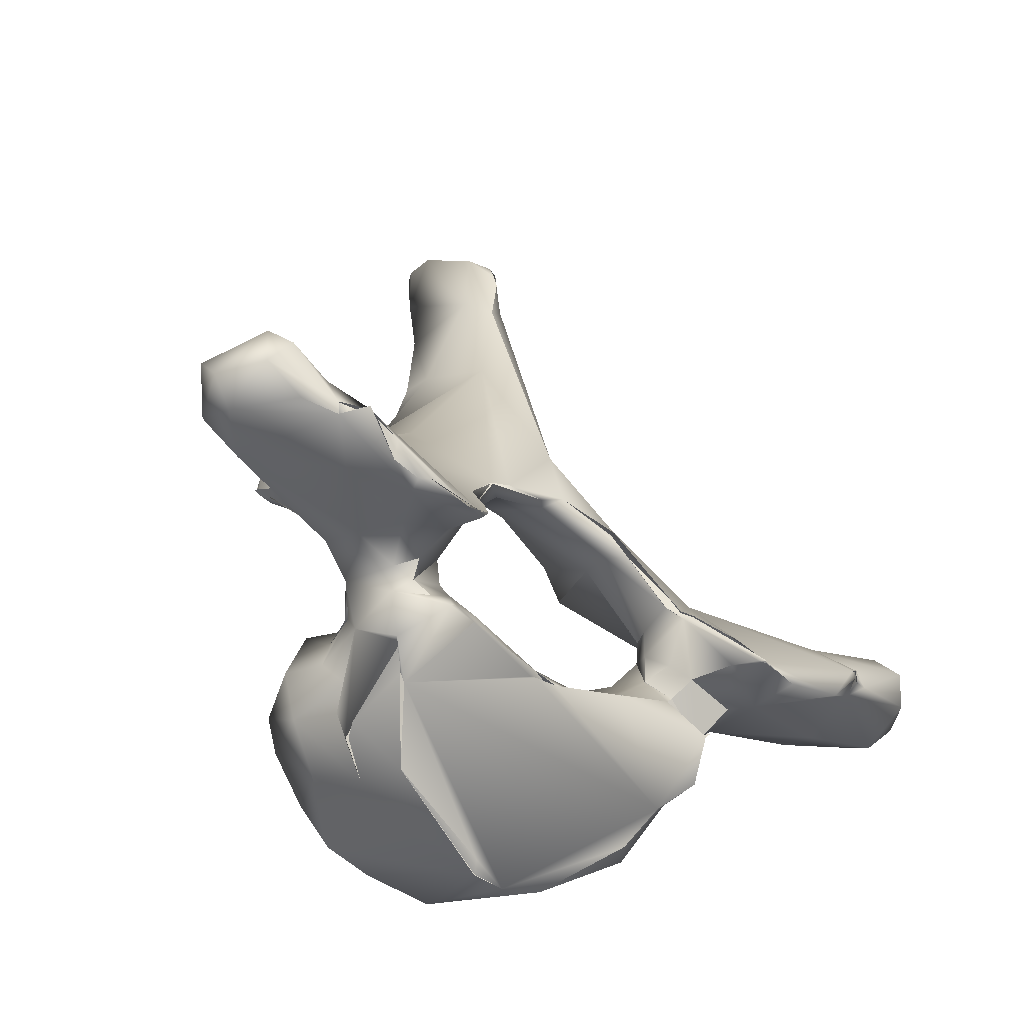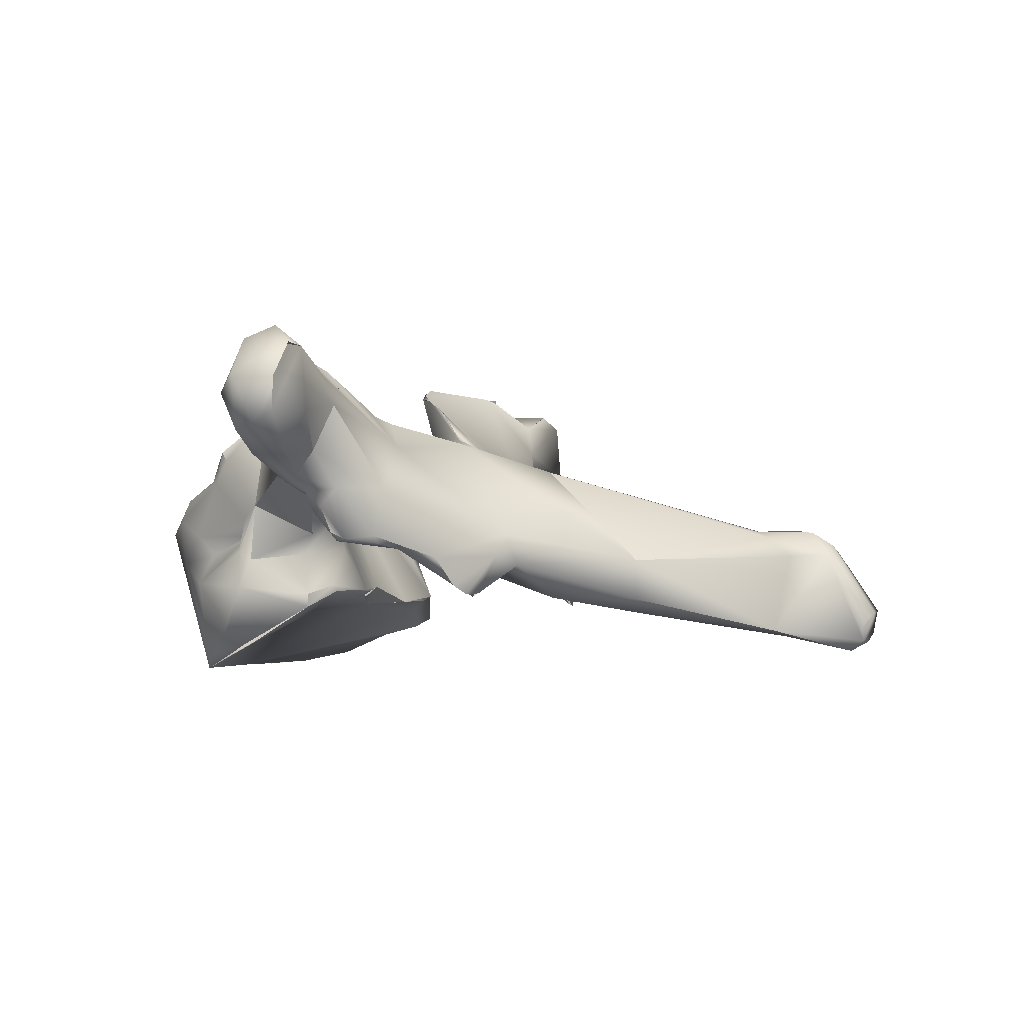
<metadata>
{"format":"obj","ext":"obj","renderer":"f3d","projection":"perspective","resolution":1024,"background":"white","views":[{"elev":-36.9,"azim":-41.7,"up":"+Y"},{"elev":-4.4,"azim":110.3,"up":"+Z"}]}
</metadata>
<code>
o grp1
v 35.96 -62.86 1371
v 34.52 -64.53 1370
v 34.55 -63.11 1367
v 35.16 -61.28 1367
v 35.2 -59.42 1371
v 34.71 -59.72 1368
v 33.83 -62.78 1374
v 26.86 -64.45 1374
v 28.14 -65.53 1368
v 28.3 -64.77 1365
v 33.48 -58.9 1374
v 32.53 -60.57 1375
v 35.03 -59.53 1371
v 31.46 -58.7 1374
v 29.06 -59.35 1369
v 27.85 -61.73 1365
v 33.35 -59.05 1374
v 28.43 -63.28 1375
v 25.24 -59.44 1372
v 25.66 -64.16 1376
v 25.66 -64.18 1376
v 26.07 -63.27 1376
v 27.22 -63.45 1375
v 27.21 -63.45 1375
v 25.99 -63.22 1376
v 26.01 -60.18 1366
v 25.02 -62.22 1364
v 26.01 -60.18 1366
v 24.7 -58.85 1370
v 23 -62.35 1362
v 24.7 -58.85 1370
v 26.01 -60.18 1366
v 20.14 -56.1 1363
v 21.89 -67.85 1377
v 25.07 -63.82 1376
v 19.25 -66.91 1370
v 19.92 -66.41 1364
v 19.53 -65.96 1364
v 25.02 -62.22 1364
v 23.34 -59.24 1362
v 22.95 -60.91 1361
v 21.04 -62.5 1361
v 23.15 -58.54 1358
v 23.08 -59.83 1359
v 23.08 -59.83 1359
v 22.31 -59.6 1358
v 15.51 -56.82 1367
v 14.61 -67.36 1376
v 17.34 -68.41 1376
v 19.61 -63.29 1362
v 21.04 -62.5 1361
v 21.84 -56.37 1358
v 19.16 -55.16 1357
v 20.72 -56.43 1358
v 19.8 -55.05 1358
v 19.88 -55.12 1358
v 17.99 -52.17 1357
v 19.15 -55.11 1357
v 14.53 -67.55 1376
v 17.36 -67.42 1369
v 15.85 -70.85 1362
v 15.85 -70.85 1362
v 20.11 -66.52 1364
v 12.2 -66.79 1359
v 14.01 -66.29 1373
v 16.69 -64.81 1363
v 16.69 -64.81 1363
v 11.66 -60.93 1364
v 11.1 -48.19 1359
v 15.79 -51.38 1354
v 12.58 -50.76 1353
v 15.86 -51.26 1354
v 14.58 -50.62 1354
v 14.57 -77.19 1355
v 15.98 -72.29 1354
v 15.85 -70.85 1362
v 15.52 -74.01 1366
v 15.1 -72.28 1361
v 13.62 -71.94 1370
v 14.75 -74.86 1367
v 13.95 -75.9 1364
v 14.75 -74.86 1367
v 14.09 -72.63 1359
v 15.24 -71.55 1357
v 15.43 -72.68 1358
v 13.27 -66.74 1354
v 13.95 -73.04 1359
v 14.82 -74.15 1351
v 11.87 -68.14 1367
v 15.65 -70.23 1367
v 15.65 -70.23 1367
v 15.85 -70.85 1362
v 12.16 -67.71 1358
v 13.06 -66.81 1353
v 14.82 -74.15 1351
v 15.65 -70.23 1367
v 15.85 -70.85 1362
v 15.24 -71.55 1357
v 12.2 -66.79 1359
v 14.1 -67.2 1375
v 12.88 -65.18 1374
v 10.95 -61.89 1370
v 14.41 -67.35 1376
v 13.18 -66.22 1369
v 17.36 -67.42 1369
v 13.18 -66.22 1369
v 15.65 -70.23 1367
v 13.18 -66.22 1369
v 16.69 -64.81 1363
v 11.91 -64.37 1362
v 13.22 -62.29 1363
v 11.63 -61.63 1371
v 6.88 -55.1 1363
v 12.24 -48.75 1357
v 12.58 -50.67 1354
v 10.49 -80.51 1363
v 12.17 -80.42 1361
v 12.91 -76.75 1364
v 14.06 -77.55 1359
v 11.3 -80.37 1357
v 13.38 -76.32 1358
v 3.734 -85.87 1360
v 9.523 -78.85 1348
v 14.75 -74.86 1367
v 13.62 -71.94 1370
v 6.117 -70.3 1368
v 12.66 -73.31 1349
v 12.35 -67.7 1367
v 11.87 -68.14 1367
v 15.65 -70.23 1367
v 10.8 -66.06 1366
v 12.35 -67.7 1367
v 8.184 -65.38 1358
v 10.91 -65.24 1355
v 13.27 -66.74 1354
v 13.06 -66.81 1353
v 12.79 -72.82 1349
v 13.06 -66.81 1353
v 9.837 -67.68 1352
v 12.35 -67.7 1367
v 11.75 -64.92 1368
v 12.35 -67.7 1367
v 10.73 -65.99 1366
v 11.23 -63.12 1365
v 10.73 -65.99 1366
v 9.733 -65.52 1363
v 11.97 -62.67 1364
v 11.91 -64.37 1362
v 10.6 -65.66 1360
v 10.22 -65.12 1354
v 12.07 -63.51 1373
v 11.7 -61.61 1371
v 10.82 -61.18 1370
v 9.945 -60.67 1369
v 10.84 -61.25 1370
v 10 -60.62 1369
v 10.61 -61.19 1366
v 10.73 -65.99 1366
v 10.19 -59.76 1370
v 10.19 -59.76 1370
v 5.951 -56.01 1366
v 11.66 -60.93 1364
v 5.607 -54.35 1368
v 12.37 -50.29 1354
v 12.55 -50.71 1353
v 12.56 -50.78 1354
v 10.39 -47.29 1356
v 9.17 -49.48 1355
v 10.49 -80.51 1363
v 6.84 -80.23 1347
v 10.11 -67.86 1353
v -2.646 -81.03 1348
v 5.688 -70.39 1368
v 1.705 -71.52 1367
v 10.33 -65.11 1354
v 6.684 -63.83 1354
v 5.723 -64.44 1354
v 7.038 -56.18 1368
v 7.024 -56.16 1368
v 0.4385 -52.93 1367
v 3.858 -46.7 1356
v 7.074 -45.09 1353
v 4.929 -37.89 1357
v 4.58 -38.01 1353
v 1.698 -83.18 1349
v -0.5271 -81.59 1348
v 5.553 -54.47 1368
v -1.213 -54.1 1366
v 1.277 -38.86 1352
v 1.332 -25.78 1350
v 0.5076 -47.6 1366
v 4.929 -37.89 1357
v 0.5825 -26.54 1359
v 1.506 -25.95 1350
v 1.366 -24.49 1357
v -1.315 -25.47 1350
v 1.471 -21.06 1357
v -0.04028 -20.87 1358
v 1.924 -17.99 1351
v 0.7231 -17.01 1352
v 1.44 -17.91 1349
v 0.7364 -19.19 1349
v 1.927 -18.02 1350
v -0.6744 -71.93 1367
v 1.249 -66.14 1353
v 0.9916 -65.28 1355
v 6.007 -64.28 1354
v 1.249 -66.14 1353
v 0.9916 -65.28 1355
v 0.9916 -65.28 1355
v 4.596 -64.35 1354
v 6.007 -64.28 1354
v 0.5076 -47.6 1366
v -2.027 -52.66 1362
v -3.81 -45.66 1355
v -0.4409 -22.83 1359
v -0.9824 -27.95 1360
v -0.9949 -27.88 1360
v -0.4336 -24.22 1360
v -2.633 -26.45 1357
v -3.361 -37.05 1361
v -0.5279 -22.88 1359
v -2.439 -21.14 1349
v -2.114 -20.74 1358
v -2.851 -17.41 1352
v -2.776 -18.33 1349
v -0.1177 -86.9 1360
v -4.111 -82.33 1348
v -0.7029 -81.59 1348
v -14.13 -76.32 1365
v -1.391 -71.83 1367
v -2.724 -72.04 1367
v -2.808 -71.43 1367
v -4.918 -64.83 1354
v -1.549 -53.74 1367
v -5.887 -54.89 1367
v -7.31 -43.5 1353
v -5.339 -35.83 1353
v -5.658 -36.2 1356
v -3.344 -27.63 1351
v -2.845 -18.35 1349
v -3.218 -17.92 1350
v -2.864 -86.6 1360
v -3.364 -85.82 1361
v -2.788 -86.56 1360
v -3.308 -72.2 1367
v -9.755 -64.04 1354
v -6.266 -55.61 1366
v -8.15 -56.18 1368
v -5.831 -55.29 1366
v -9.217 -55.79 1363
v -8.869 -45.49 1353
v -5.348 -35.49 1353
v -7.59 -80.83 1348
v -10.36 -70.97 1368
v -10.42 -70.97 1368
v -10.08 -70.2 1368
v -11.21 -67.92 1367
v -11.42 -65.38 1362
v -10.32 -66.05 1353
v -8.108 -65.82 1359
v -10.71 -65.79 1358
v -3.295 -65.23 1354
v -7.826 -64.01 1354
v -11.55 -61.39 1369
v -8.482 -56.32 1368
v -12.36 -49.87 1363
v -10.1 -49.37 1355
v -10.63 -48.29 1355
v -11.15 -46 1357
v -11.23 -46.15 1357
v -11.82 -81.61 1362
v -11.82 -81.61 1362
v -7.639 -80.89 1348
v -13.67 -79.05 1353
v -10.76 -78.52 1348
v -13.48 -70.63 1351
v -14.24 -67.5 1351
v -12.93 -71.09 1369
v -12.93 -71.09 1369
v -13.79 -71.62 1370
v -11.88 -66.97 1366
v -11.63 -65.2 1364
v -12.92 -65.49 1367
v -11.97 -67.07 1366
v -12.26 -65.79 1360
v -9.918 -64.24 1354
v -12.92 -65.49 1367
v -12.62 -61.21 1365
v -12.7 -63.56 1364
v -12.68 -63.53 1364
v -12.2 -62.07 1371
v -11.33 -59.23 1369
v -11.4 -59.33 1369
v -12.33 -61.86 1370
v -8.296 -56.19 1368
v -18.05 -57.66 1367
v -10.88 -50.25 1355
v -13.86 -50.74 1354
v -17.66 -58.07 1361
v -10.9 -50.2 1355
v -10.6 -48.29 1355
v -10.1 -49.37 1355
v -11.45 -49.78 1355
v -15.77 -51.1 1354
v -11.45 -49.78 1355
v -12.31 -49.17 1355
v -14.03 -50.28 1354
v -14.02 -49.09 1357
v -12.22 -80.88 1357
v -11.82 -81.61 1362
v -14.86 -76.02 1365
v -15.16 -77.98 1360
v -14.82 -75.87 1357
v -14.6 -78.63 1359
v -14.24 -75.37 1349
v -14.81 -75.77 1365
v -14.53 -70.26 1368
v -15.79 -69.07 1368
v -16.7 -74.31 1367
v -15.79 -69.07 1368
v -17.21 -70.34 1367
v -14.53 -70.26 1368
v -16.1 -68.93 1360
v -15.54 -69.72 1357
v -16.27 -70.41 1353
v -14.36 -66.11 1352
v -15.64 -67.43 1375
v -15.58 -66.24 1371
v -14.67 -66.25 1375
v -14.65 -66.31 1375
v -15.94 -67.56 1368
v -15.79 -69.07 1368
v -17.66 -65.37 1362
v -13.72 -64.31 1373
v -14.73 -66.22 1375
v -13.71 -64.3 1373
v -15.99 -67.28 1376
v -12.7 -63.56 1364
v -12.62 -61.21 1365
v -14.21 -61.98 1364
v -19.67 -53.43 1360
v -16.85 -51.48 1354
v -17.77 -51.2 1355
v -16 -51.04 1353
v -14.78 -78.69 1359
v -16.01 -74.34 1367
v -17.05 -71.45 1362
v -16.58 -75.75 1354
v -15.1 -73.88 1359
v -15 -73.82 1359
v -15.97 -73.4 1350
v -16.64 -72.42 1358
v -17.53 -71.76 1354
v -17.46 -68.38 1367
v -16.07 -68.95 1360
v -18.52 -67.97 1363
v -17.57 -67.89 1376
v -18.91 -67.96 1377
v -22.33 -68.39 1375
v -19.46 -67.27 1371
v -15.94 -67.56 1368
v -20.99 -66.64 1367
v -21.37 -66.08 1364
v -18.75 -63.03 1363
v -19.54 -54.82 1357
v -18.38 -52.19 1355
v -18.38 -52.19 1355
v -22.11 -55.66 1359
v -21.88 -67.78 1377
v -22.75 -68.03 1377
v -24.8 -65.61 1377
v -26.57 -64.42 1376
v -20.72 -64.45 1363
v -20.69 -64.43 1363
v -23.87 -60.37 1359
v -23.64 -60.33 1359
v -23.32 -60.62 1359
v -20.95 -56.57 1358
v -23.69 -57.7 1364
v -25.89 -58.95 1370
v -21.16 -55.92 1357
v -22.14 -57.42 1358
v -20.3 -54.44 1357
v -20.8 -54.49 1358
v -20.3 -54.44 1357
v -21.23 -55.87 1358
v -22.27 -55.6 1358
v -25.62 -65.74 1372
v -24.58 -66.94 1376
v -24.58 -66.94 1376
v -28.67 -63.93 1374
v -31.97 -65.05 1367
v -27.33 -64.09 1364
v -25.16 -62.25 1364
v -27.03 -63.68 1376
v -24.3 -60.85 1361
v -23.96 -59.65 1358
v -24.39 -59.32 1358
v -23.96 -59.65 1358
v -23.96 -59.65 1358
v -23.95 -58.72 1358
v -29.17 -60.48 1373
v -23.97 -58.46 1361
v -23.99 -58.08 1364
v -25.62 -60.4 1364
v -23.97 -58.46 1361
v -25.26 -62.36 1363
v -24.27 -57.77 1359
v -24.3 -60.85 1361
v -24.3 -60.85 1361
v -23.97 -58.46 1361
v -24.27 -57.77 1359
v -23.59 -57.19 1358
v -23.59 -57.19 1358
v -23.59 -57.19 1358
v -23.95 -58.72 1358
v -23.95 -58.72 1358
v -24.25 -59.51 1358
v -23.96 -59.65 1358
v -24.28 -59.22 1358
v -23.95 -58.72 1358
v -23.59 -57.19 1358
v -26.58 -64.46 1376
v -27.39 -63.78 1376
v -27.83 -63.57 1375
v -29.01 -63.17 1375
v -28.98 -63.19 1375
v -27.39 -59.97 1366
v -29.53 -62.12 1365
v -29.55 -59.33 1369
v -28.68 -63.94 1374
v -31.79 -63.83 1374
v -33.6 -60.38 1375
v -35.51 -64.85 1370
v -34.95 -61.88 1366
v -35.06 -59.26 1374
v -36.08 -59.2 1369
v -35.24 -62.45 1374
v -34.72 -62.7 1366
v -35.07 -62.72 1366
v -33.59 -60.37 1375
v -37.4 -62.83 1371
v -37.14 -60.24 1369
f 1 3 4
f 1 4 5
f 4 6 5
f 7 2 1
f 2 7 8
f 9 2 8
f 1 2 3
f 2 9 10
f 3 2 10
f 1 11 7
f 11 1 5
f 11 12 7
f 12 18 7
f 13 6 14
f 15 14 6
f 10 4 3
f 16 6 4
f 10 16 4
f 12 11 14
f 17 13 14
f 7 18 8
f 12 19 18
f 16 15 6
f 19 12 14
f 8 20 21
f 22 35 20
f 24 8 18
f 18 25 23
f 8 24 20
f 20 24 22
f 19 25 18
f 26 15 16
f 16 10 27
f 15 28 29
f 10 30 27
f 19 14 29
f 29 14 15
f 31 32 33
f 34 20 35
f 8 21 34
f 8 36 9
f 9 37 10
f 30 10 38
f 37 38 10
f 35 25 19
f 39 26 16
f 32 27 40
f 27 30 40
f 40 30 41
f 30 42 41
f 41 43 40
f 41 44 43
f 45 46 43
f 29 33 47
f 32 40 33
f 34 36 8
f 49 36 34
f 48 34 35
f 36 37 9
f 50 30 38
f 41 42 45
f 42 30 50
f 46 45 42
f 19 29 47
f 40 43 52
f 33 40 52
f 53 43 46
f 54 52 43
f 53 54 43
f 52 54 56
f 56 54 58
f 57 33 52
f 48 49 34
f 37 36 60
f 60 61 37
f 62 64 63
f 47 48 35
f 36 65 60
f 50 38 66
f 64 67 63
f 35 19 47
f 51 50 46
f 46 50 53
f 66 68 50
f 68 53 50
f 47 33 69
f 69 33 57
f 58 55 56
f 55 58 70
f 55 57 52
f 55 70 57
f 71 70 58
f 76 77 78
f 77 79 80
f 77 81 78
f 82 81 77
f 78 81 119
f 83 78 119
f 84 85 75
f 75 86 84
f 85 74 75
f 87 85 78
f 74 85 87
f 74 88 75
f 89 125 90
f 77 76 91
f 79 77 91
f 78 85 76
f 85 84 92
f 84 86 93
f 75 94 86
f 75 95 94
f 96 61 60
f 97 98 99
f 59 36 49
f 59 65 36
f 59 100 65
f 101 48 47
f 65 100 102
f 65 104 60
f 105 106 107
f 102 108 65
f 109 110 111
f 101 47 112
f 111 68 66
f 113 58 53
f 113 71 58
f 69 57 114
f 114 57 72
f 72 73 114
f 70 71 115
f 116 117 81
f 116 81 118
f 117 120 119
f 120 122 123
f 81 117 119
f 119 120 121
f 74 120 123
f 74 121 120
f 74 123 88
f 124 118 81
f 121 83 119
f 121 87 83
f 87 121 74
f 125 126 118
f 125 118 124
f 95 127 94
f 126 125 89
f 128 129 130
f 131 89 132
f 99 98 93
f 133 93 86
f 149 99 93
f 133 86 134
f 93 133 149
f 134 135 136
f 139 138 137
f 102 100 103
f 106 140 107
f 108 102 141
f 142 108 143
f 143 108 141
f 141 144 145
f 102 144 141
f 147 146 131
f 148 146 147
f 110 109 99
f 99 149 110
f 149 146 148
f 102 103 152
f 151 101 112
f 47 153 112
f 152 155 102
f 102 155 156
f 144 102 154
f 144 154 157
f 147 111 110
f 68 111 147
f 68 147 157
f 144 157 147
f 158 144 147
f 159 153 47
f 155 160 156
f 161 157 154
f 162 157 161
f 162 161 113
f 113 53 68
f 159 47 163
f 73 164 114
f 71 113 165
f 164 73 166
f 69 163 47
f 167 114 164
f 165 168 164
f 168 167 164
f 116 122 117
f 227 122 169
f 227 169 118
f 117 122 120
f 170 127 123
f 95 123 127
f 170 171 137
f 170 172 171
f 131 173 89
f 126 89 173
f 150 138 139
f 146 173 131
f 174 173 146
f 146 149 133
f 174 146 133
f 136 175 134
f 134 175 176
f 177 150 139
f 160 178 156
f 161 154 179
f 181 168 113
f 113 168 165
f 167 168 182
f 181 182 168
f 163 69 183
f 69 114 167
f 167 182 184
f 184 183 167
f 170 123 122
f 122 185 170
f 133 134 176
f 150 177 176
f 179 188 161
f 180 179 187
f 189 182 181
f 69 167 183
f 189 184 182
f 184 189 190
f 191 192 193
f 184 194 183
f 195 183 194
f 189 196 190
f 195 193 192
f 194 197 195
f 194 201 197
f 197 199 200
f 198 197 200
f 203 200 199
f 203 201 200
f 201 199 197
f 185 122 227
f 170 186 172
f 126 204 118
f 126 174 204
f 171 205 139
f 176 174 133
f 206 174 176
f 139 205 177
f 207 208 209
f 210 211 212
f 177 206 176
f 188 179 180
f 161 188 113
f 214 113 188
f 181 113 214
f 180 163 213
f 215 189 181
f 213 163 183
f 191 193 217
f 193 216 217
f 218 221 213
f 196 202 190
f 193 197 216
f 197 198 216
f 198 224 222
f 218 219 222
f 222 224 218
f 218 224 220
f 193 195 197
f 194 202 201
f 223 202 196
f 198 225 224
f 226 201 202
f 223 226 202
f 225 198 200
f 170 185 186
f 186 185 228
f 186 228 229
f 230 227 118
f 118 204 232
f 232 204 231
f 174 233 204
f 232 230 118
f 172 205 171
f 233 174 206
f 234 209 208
f 180 235 188
f 236 235 180
f 236 180 213
f 181 214 215
f 215 237 189
f 196 189 238
f 221 220 239
f 196 238 240
f 218 220 221
f 220 223 240
f 224 225 220
f 220 225 223
f 196 240 223
f 223 241 226
f 241 223 242
f 242 223 225
f 200 242 225
f 242 200 201
f 226 242 201
f 227 244 245
f 227 243 185
f 228 185 243
f 228 172 229
f 232 246 230
f 246 231 233
f 206 234 233
f 188 235 248
f 248 235 249
f 250 214 188
f 214 251 215
f 236 213 221
f 252 237 215
f 237 238 189
f 252 253 237
f 252 239 253
f 220 240 239
f 239 240 253
f 172 228 254
f 255 246 233
f 256 233 257
f 258 257 259
f 172 260 205
f 259 257 233
f 259 233 261
f 259 261 262
f 260 263 205
f 264 263 260
f 233 234 247
f 261 233 247
f 262 261 247
f 250 248 251
f 265 251 248
f 249 265 248
f 266 236 221
f 251 214 250
f 267 266 221
f 215 251 268
f 215 268 252
f 252 269 270
f 269 252 268
f 270 239 252
f 239 271 221
f 244 273 245
f 243 274 228
f 274 243 275
f 276 274 275
f 244 227 230
f 276 172 254
f 277 278 172
f 279 256 257
f 258 280 257
f 230 246 255
f 258 281 280
f 172 278 260
f 283 282 258
f 283 258 259
f 283 284 285
f 259 262 286
f 287 264 260
f 287 262 247
f 265 288 289
f 284 283 290
f 290 283 259
f 259 286 291
f 265 293 292
f 293 265 296
f 289 251 265
f 297 294 266
f 266 267 297
f 298 268 251
f 251 299 298
f 300 299 251
f 301 302 303
f 304 302 301
f 301 305 304
f 269 306 307
f 304 308 307
f 308 309 307
f 307 309 269
f 221 309 267
f 309 221 271
f 269 271 270
f 309 271 269
f 243 272 310
f 310 275 243
f 312 313 272
f 230 311 244
f 272 313 310
f 315 310 313
f 316 276 275
f 316 172 276
f 277 172 316
f 256 230 255
f 256 281 230
f 281 256 279
f 318 281 258
f 318 258 319
f 321 322 323
f 324 262 325
f 262 327 325
f 328 329 330
f 292 332 288
f 285 258 282
f 258 285 319
f 319 285 284
f 333 288 332
f 334 286 324
f 262 324 286
f 260 278 327
f 327 287 260
f 327 262 287
f 338 336 337
f 294 337 295
f 335 330 292
f 330 329 292
f 294 338 337
f 265 292 288
f 332 292 329
f 288 339 289
f 286 341 291
f 294 297 338
f 289 341 251
f 341 340 291
f 251 341 300
f 297 267 342
f 300 343 299
f 304 305 308
f 308 344 309
f 345 344 308
f 312 347 313
f 348 346 347
f 314 310 346
f 314 349 310
f 314 348 350
f 314 351 349
f 310 349 275
f 349 316 275
f 316 349 352
f 230 281 320
f 230 320 317
f 348 347 320
f 346 348 314
f 348 353 351
f 351 353 349
f 354 349 353
f 352 326 277
f 326 352 354
f 354 352 349
f 316 352 277
f 318 322 281
f 320 281 322
f 320 322 348
f 356 348 357
f 348 356 353
f 325 353 356
f 325 327 354
f 325 354 353
f 326 327 277
f 354 327 326
f 358 328 331
f 360 329 328
f 360 328 358
f 360 361 329
f 355 322 321
f 355 321 362
f 329 361 332
f 355 332 361
f 324 357 334
f 357 348 322
f 334 357 364
f 286 334 341
f 300 341 365
f 365 341 334
f 366 343 300
f 367 343 366
f 342 267 309
f 342 309 344
f 368 344 345
f 344 368 369
f 358 371 360
f 371 358 370
f 361 363 355
f 322 355 357
f 357 355 364
f 363 364 355
f 372 370 359
f 373 359 338
f 373 372 359
f 364 374 334
f 365 334 374
f 365 375 376
f 338 297 373
f 365 378 300
f 379 300 378
f 380 381 297
f 380 297 342
f 379 366 300
f 366 383 382
f 366 384 367
f 385 342 344
f 382 384 366
f 386 387 369
f 368 386 369
f 385 388 342
f 360 389 361
f 372 371 370
f 390 371 372
f 360 371 391
f 391 392 360
f 389 360 392
f 363 361 389
f 393 364 363
f 364 394 374
f 374 394 395
f 374 395 397
f 378 365 376
f 374 397 377
f 376 398 378
f 399 400 377
f 399 377 397
f 379 378 401
f 379 401 402
f 381 403 373
f 297 381 373
f 342 404 405
f 404 406 405
f 406 407 408
f 342 409 404
f 407 410 408
f 411 412 413
f 409 388 414
f 415 382 383
f 416 369 387
f 383 417 415
f 418 419 413
f 420 421 422
f 423 418 413
f 419 411 413
f 388 409 342
f 390 372 424
f 389 393 363
f 392 393 389
f 396 373 403
f 391 425 392
f 426 392 425
f 427 396 403
f 426 428 392
f 430 406 408
f 405 406 429
f 380 429 381
f 429 431 381
f 364 393 394
f 433 432 427
f 392 433 435
f 435 393 392
f 430 429 406
f 430 436 429
f 403 434 427
f 437 403 381
f 438 381 431
f 436 431 429
f 435 433 439
f 439 433 427
f 439 427 434
f 394 436 395
f 393 440 394
f 436 394 441
f 437 442 403
f 437 434 442
f 437 439 434
f 381 438 437
f 438 431 436
f 435 439 443
f 441 443 444
f 435 443 441
f 441 444 436
f 441 393 435
f 440 393 441
f 439 437 443
f 437 444 443
f 438 444 437
f 444 438 436

</code>
